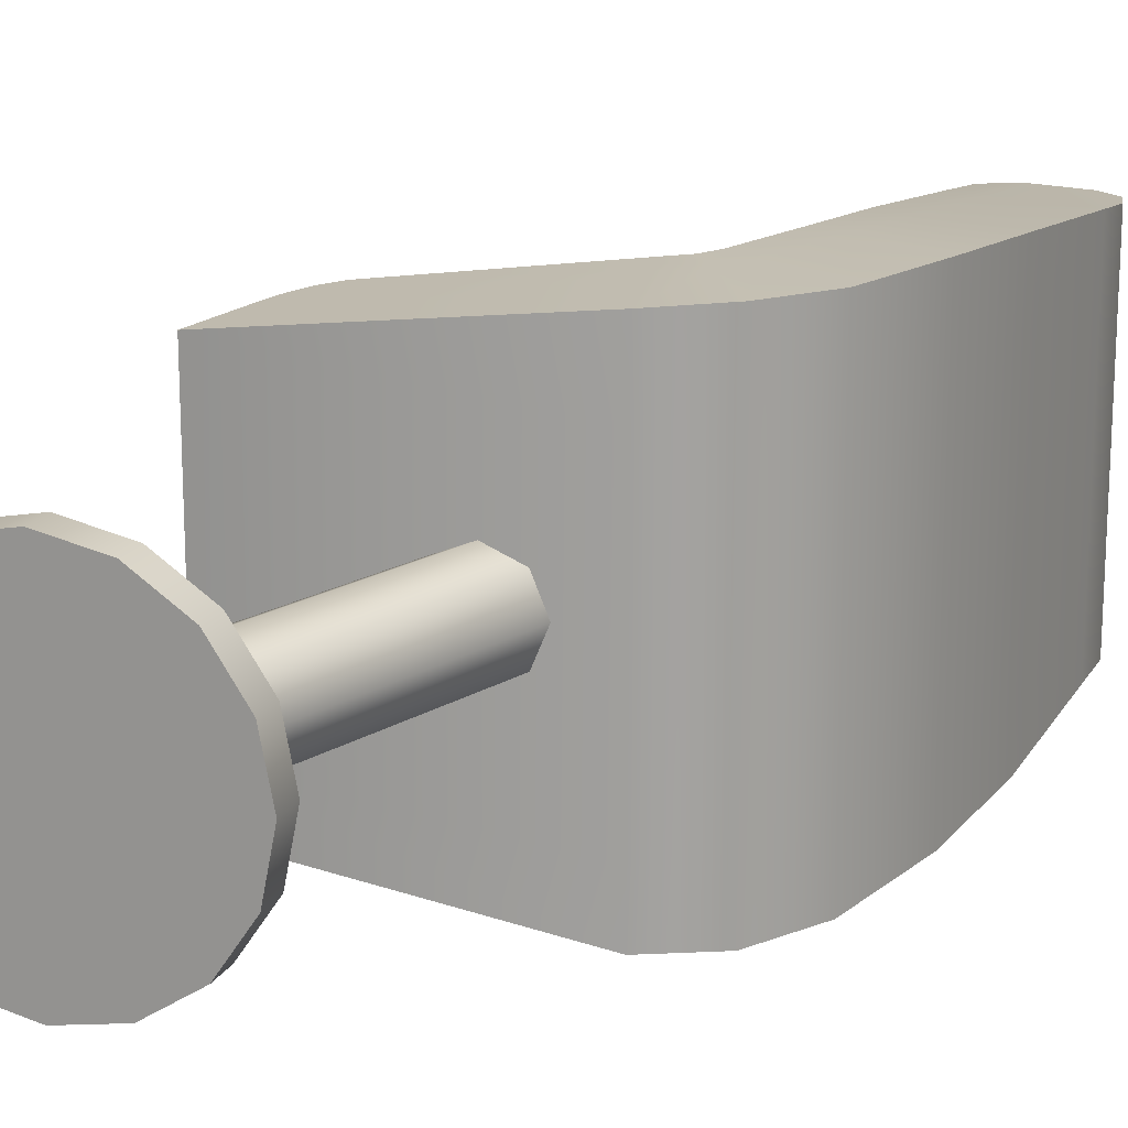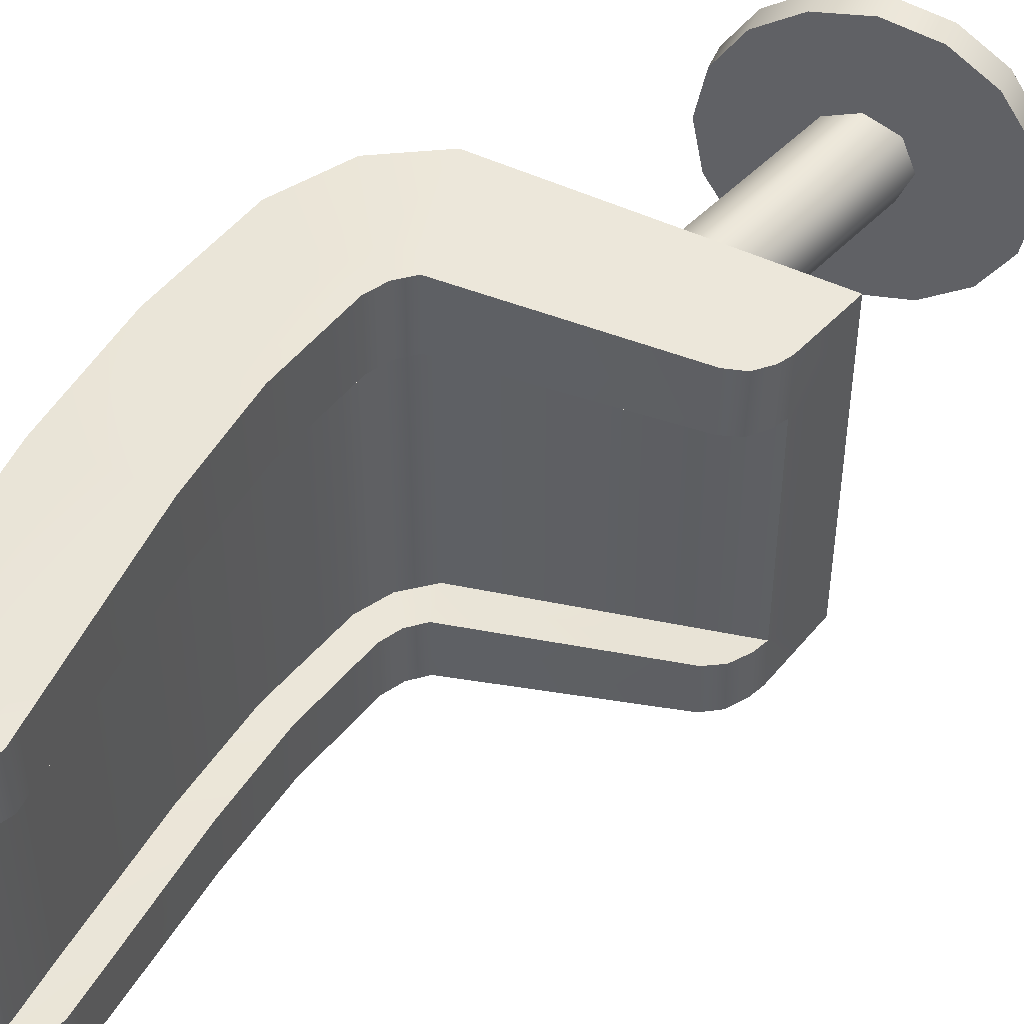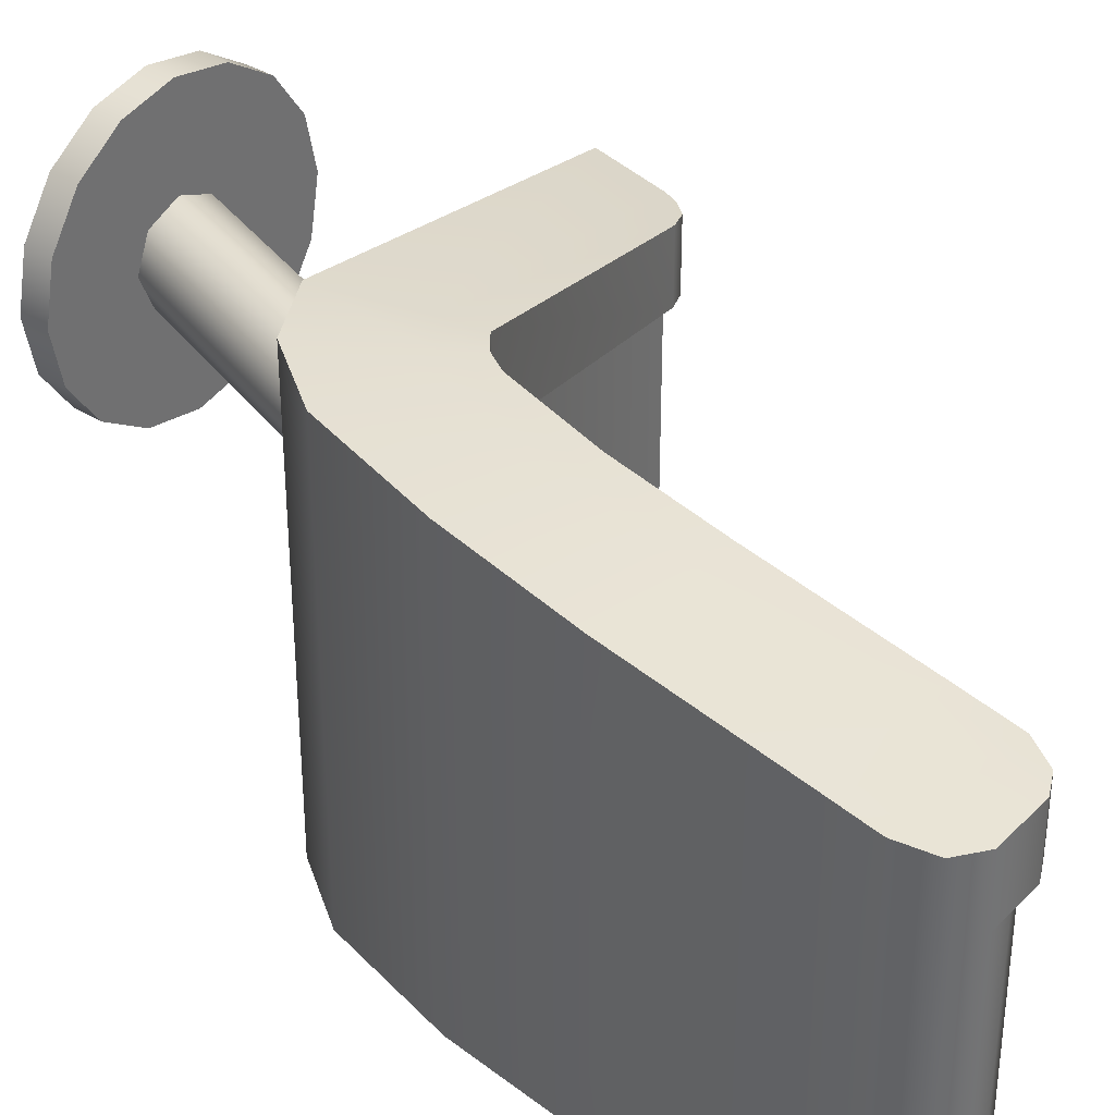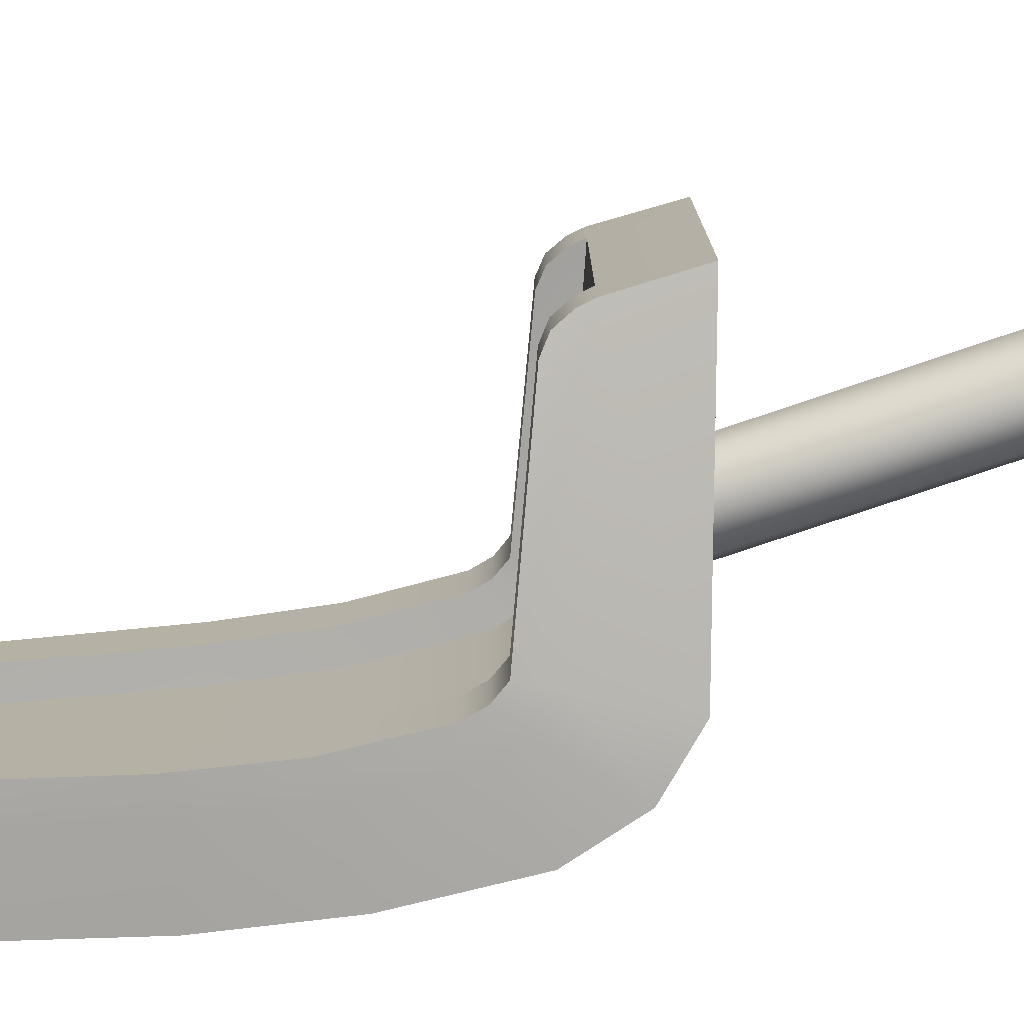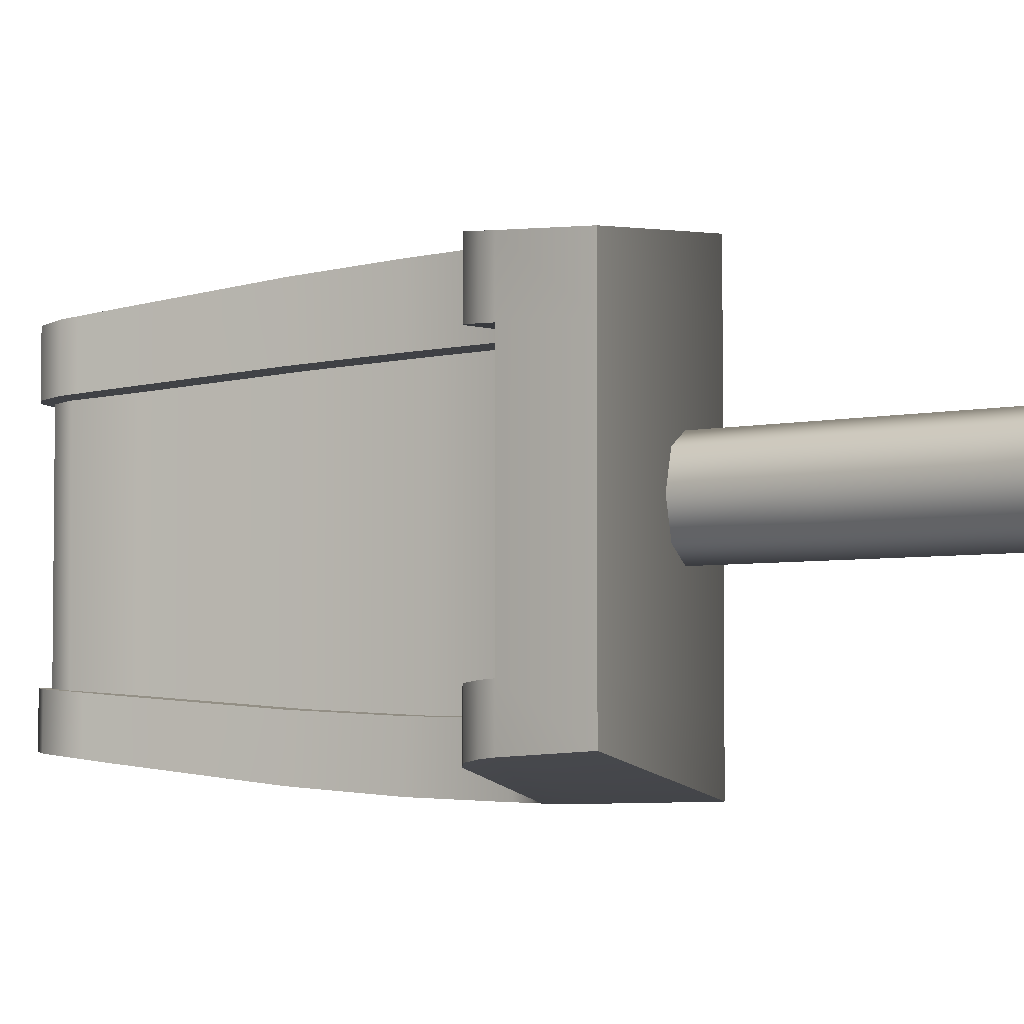
<metadata>
{"format":"obj","ext":"obj","renderer":"f3d","projection":"perspective","resolution":1024,"background":"white","views":[{"elev":17.7,"azim":21.1,"up":"+Z"},{"elev":47.1,"azim":-158.2,"up":"+Z"},{"elev":36.5,"azim":129.1,"up":"+Z"},{"elev":-77.3,"azim":-90.1,"up":"+Z"},{"elev":-3.9,"azim":-69.8,"up":"+Z"}]}
</metadata>
<code>
o chair
v 0.7761 1.775 -0.8646
v 0.8498 1.405 -0.8567
v 0.7761 1.775 0.8149
v 0.8498 1.405 0.8069
v -0.25 1.708 -0.7207
v -0.3443 1.392 -0.702
v -0.25 1.708 0.6709
v -0.3443 1.392 0.6522
v 0.7761 1.775 0.5182
v 0.8498 1.405 0.5131
v -0.25 1.708 0.4251
v -0.3443 1.392 0.4131
v 0.7761 1.775 -0.6148
v -0.3443 1.392 -0.5006
v 0.8498 1.405 -0.6092
v -0.25 1.708 -0.5136
v 0.896 1.865 -0.8646
v 1.096 1.547 -0.8646
v 0.896 1.865 0.8149
v 1.096 1.547 0.8149
v 0.896 1.865 0.5182
v 1.096 1.548 0.5182
v 0.896 1.865 -0.6148
v 1.096 1.547 -0.6148
v 0.974 1.992 -0.8646
v 1.273 1.808 -0.8564
v 0.974 1.992 0.8149
v 1.273 1.808 0.8066
v 0.974 1.993 0.5182
v 1.273 1.808 0.5129
v 0.974 1.993 -0.6148
v 1.273 1.808 -0.609
v 1.146 2.863 -0.8215
v 1.479 2.821 -0.8058
v 1.146 2.863 0.7718
v 1.479 2.821 0.756
v 1.146 2.863 0.4903
v 1.479 2.822 0.4802
v 1.146 2.863 -0.5845
v 1.479 2.821 -0.5734
v 1.215 3.857 -0.7204
v 1.215 3.857 0.6706
v 1.403 2.305 -0.8407
v 1.403 2.306 -0.5979
v 1.087 2.422 0.5101
v 1.087 2.421 0.8023
v 1.403 2.305 0.7909
v 1.403 2.306 0.5027
v 1.087 2.421 -0.8521
v 1.087 2.422 -0.606
v 1.525 3.477 -0.5275
v 1.525 3.477 0.4378
v 1.191 3.489 0.7055
v 1.525 3.477 0.6906
v 1.525 3.477 -0.7403
v 1.191 3.489 -0.7552
v 0.7466 1.934 -0.6148
v 0.7457 1.933 -0.8646
v 0.7457 1.933 0.8149
v 0.7466 1.934 0.5182
v 0.8127 1.988 -0.6148
v 0.8127 1.987 -0.8646
v 0.8127 1.987 0.8149
v 0.8127 1.988 0.5182
v 0.8599 2.067 0.8149
v 0.8599 2.067 0.5182
v 0.8599 2.067 -0.6148
v 0.8599 2.067 -0.8646
v 1.017 2.881 -0.5866
v 1.017 2.88 -0.8245
v 1.017 2.88 0.7747
v 1.017 2.881 0.4923
v 0.9616 2.46 0.5113
v 0.9616 2.459 0.8041
v 0.9616 2.459 -0.8539
v 0.9616 2.459 -0.6072
v 1.075 3.674 -0.5253
v 1.075 3.674 -0.7372
v 1.078 3.715 0.6835
v 1.078 3.716 0.4333
v 1.062 3.5 0.7078
v 1.062 3.5 -0.7575
v 1.062 3.5 0.4489
v 1.062 3.5 -0.5395
v 1.539 3.664 -0.7216
v 1.418 3.857 -0.7138
v 1.508 3.792 -0.7139
v 1.418 3.857 0.6641
v 1.539 3.664 0.6718
v 1.508 3.792 0.6642
v 1.418 3.857 0.4207
v 1.539 3.664 0.4257
v 1.508 3.792 0.4208
v 1.418 3.857 -0.5088
v 1.539 3.664 -0.5143
v 1.508 3.792 -0.5089
v -0.2214 1.765 0.6766
v -0.09104 1.86 0.7
v -0.1654 1.829 0.6868
v -0.09098 1.86 0.4439
v -0.2213 1.765 0.4288
v -0.1653 1.829 0.4354
v -0.09104 1.86 -0.7498
v -0.2214 1.765 -0.7263
v -0.1654 1.829 -0.7365
v -0.2213 1.765 -0.5176
v -0.09097 1.86 -0.5341
v -0.1653 1.829 -0.5248
v 0.8544 1.927 0.5182
v 1.082 2.871 0.7736
v 1.024 2.44 0.8034
v 0.9169 2.03 0.5182
v 1.024 2.441 0.5108
v 1.139 3.818 0.4276
v 1.139 3.818 0.6747
v 0.7613 1.854 0.5182
v 1.127 3.494 0.7068
v 0.7609 1.854 0.8149
v 0.8544 1.926 0.8149
v 1.082 2.872 0.4915
v 0.9169 2.03 0.8149
v 1.127 3.494 0.4483
v 0.8544 1.927 -0.6148
v 0.7609 1.854 -0.8646
v 0.8544 1.926 -0.8646
v 0.7613 1.854 -0.6148
v 0.9169 2.03 -0.8646
v 0.9169 2.03 -0.6148
v 1.024 2.44 -0.8531
v 1.024 2.441 -0.6067
v 1.082 2.872 -0.5858
v 1.138 3.798 -0.7264
v 1.127 3.494 -0.7566
v 1.082 2.871 -0.8233
v 1.127 3.494 -0.5389
v 1.138 3.798 -0.5177
v 0.4751 1.455 -0.1911
v 0.6102 1.455 -0.1351
v 0.6662 1.455 -0
v 0.6102 1.455 0.1351
v 0.4751 1.455 0.1911
v 0.34 1.455 0.1351
v 0.2841 1.455 -0
v 0.34 1.455 -0.1351
v -0 0.05989 -0.1911
v 0.1351 0.05989 -0.1351
v 0.1911 0.05989 -0
v 0.1351 0.05989 0.1351
v -0 0.05989 0.1911
v -0.1351 0.05989 0.1351
v -0.1911 0.05989 -0
v -0.1351 0.05989 -0.1351
v 1.191 3.489 0.4474
v 1.215 3.857 0.4249
v 1.191 3.489 -0.5379
v 1.215 3.857 -0.5134
v 1.208 3.743 0.4319
v 1.329 3.857 0.4225
v 1.246 3.823 0.4263
v 1.329 3.857 -0.5109
v 1.208 3.738 -0.5213
v 1.246 3.823 -0.5149
v 1.208 3.738 -0.7316
v 1.071 3.618 -0.7437
v 1.071 3.618 -0.5299
v 1.134 3.7 -0.5245
v 1.134 3.7 -0.7361
v 1.208 3.743 0.6813
v 1.073 3.649 0.691
v 1.073 3.649 0.4381
v 1.135 3.718 0.4339
v 1.135 3.718 0.6846
v 1.208 3.743 0.4318
v -0.2235 0 -0.5324
v -0.2235 0.1136 -0.5324
v -0.002761 0 -0.5775
v -0.002761 0.1136 -0.5775
v 0.2184 0 -0.5346
v 0.2184 0.1136 -0.5346
v 0.4064 0 -0.4103
v 0.4064 0.1136 -0.4103
v 0.5324 0 -0.2235
v 0.5324 0.1136 -0.2235
v 0.5775 0 -0.002761
v 0.5775 0.1136 -0.002761
v 0.5346 0 0.2184
v 0.5346 0.1136 0.2184
v 0.4103 0 0.4064
v 0.4103 0.1136 0.4064
v 0.2235 0 0.5324
v 0.2235 0.1136 0.5324
v 0.002761 0 0.5775
v 0.002761 0.1136 0.5775
v -0.2184 0 0.5346
v -0.2184 0.1136 0.5346
v -0.4064 0 0.4103
v -0.4064 0.1136 0.4103
v -0.5324 0 0.2235
v -0.5324 0.1136 0.2235
v -0.5775 0 0.002761
v -0.5775 0.1136 0.002761
v -0.5346 0 -0.2184
v -0.5346 0.1136 -0.2184
v -0.4103 0 -0.4064
v -0.4103 0.1136 -0.4064
v 0.1387 0.467 -0.1911
v 0.297 0.9321 -0.1911
v 0.4321 0.9321 -0.1351
v 0.2738 0.467 -0.1351
v 0.4881 0.9321 -0
v 0.3297 0.467 -0
v 0.4321 0.9321 0.1351
v 0.2738 0.467 0.1351
v 0.297 0.9321 0.1911
v 0.1387 0.467 0.1911
v 0.1619 0.9321 0.1351
v 0.003546 0.467 0.1351
v 0.106 0.9321 -0
v -0.05242 0.467 -0
v 0.1619 0.9321 -0.1351
v 0.003546 0.467 -0.1351
v 0.8498 1.405 0.8069
v -0.3443 1.392 0.6522
v -0.3443 1.392 0.6522
v -0.25 1.708 0.6709
v -0.3443 1.392 -0.5006
v -0.3443 1.392 -0.702
v -0.3443 1.392 -0.702
v -0.25 1.708 -0.7207
v 0.8498 1.405 -0.8567
v -0.25 1.708 -0.5136
v -0.25 1.708 -0.5136
v -0.25 1.708 0.4251
v -0.25 1.708 0.4251
v -0.3443 1.392 0.4131
v 0.7761 1.775 0.5182
v 0.7761 1.775 -0.6148
v 0.896 1.865 0.5182
v 0.974 1.993 0.5182
v 1.096 1.547 0.8149
v 1.096 1.547 -0.8646
v 0.896 1.865 -0.6148
v 1.403 2.305 -0.8407
v 1.273 1.808 -0.8564
v 1.273 1.808 0.8066
v 0.974 1.993 -0.6148
v 1.087 2.422 0.5101
v 1.146 2.863 0.4903
v 1.403 2.305 0.7909
v 1.479 2.821 0.756
v 1.087 2.422 -0.606
v 1.525 3.477 0.6906
v 1.191 3.489 -0.5379
v 1.146 2.863 -0.5845
v 1.479 2.821 -0.8058
v 1.139 3.818 0.4276
v 1.215 3.857 0.4249
v 1.215 3.857 0.4249
v 1.139 3.818 0.6747
v 1.078 3.715 0.6835
v 1.525 3.477 -0.7403
v 1.191 3.489 0.4474
v 0.8599 2.067 0.8149
v 0.8127 1.987 0.8149
v 0.8127 1.988 0.5182
v 0.8599 2.067 0.5182
v 0.7457 1.933 -0.8646
v 0.8127 1.987 -0.8646
v 0.8127 1.988 -0.6148
v 0.7466 1.934 -0.6148
v 0.7466 1.934 0.5182
v 0.7457 1.933 0.8149
v 0.8599 2.067 -0.8646
v 0.8599 2.067 -0.6148
v 0.9616 2.46 0.5113
v 1.017 2.881 0.4923
v 0.9616 2.459 0.8041
v 0.9616 2.459 -0.8539
v 1.017 2.88 -0.8245
v 0.9616 2.459 -0.6072
v 1.073 3.649 0.691
v 1.062 3.5 -0.7575
v 1.073 3.649 0.4381
v 1.078 3.716 0.4333
v 1.062 3.5 -0.5395
v 1.017 2.881 -0.5866
v 1.017 2.88 0.7747
v 1.062 3.5 0.7078
v 1.071 3.618 -0.7437
v 1.062 3.5 0.4489
v 1.071 3.618 -0.5299
v 1.138 3.798 -0.7264
v 1.075 3.674 -0.7372
v 1.138 3.798 -0.5177
v 1.215 3.857 -0.5134
v 1.539 3.664 0.6718
v 1.508 3.792 0.6642
v 1.418 3.857 0.6641
v 1.508 3.792 -0.7139
v 1.539 3.664 -0.7216
v 1.418 3.857 -0.7138
v 1.215 3.857 -0.7204
v 1.215 3.857 0.6706
v -0.1653 1.829 0.4354
v -0.09098 1.86 0.4439
v -0.09104 1.86 0.7
v -0.1654 1.829 0.6868
v -0.2213 1.765 0.4288
v -0.2214 1.765 0.6766
v -0.1654 1.829 -0.7365
v -0.09104 1.86 -0.7498
v -0.09097 1.86 -0.5341
v -0.1653 1.829 -0.5248
v -0.2214 1.765 -0.7263
v -0.2213 1.765 -0.5176
v 1.075 3.674 -0.5253
v 0.6102 1.455 -0.1351
v 0.4751 1.455 -0.1911
v 0.6662 1.455 -0
v 0.6102 1.455 0.1351
v 0.4751 1.455 0.1911
v 0.34 1.455 0.1351
v 0.2841 1.455 -0
v 0.34 1.455 -0.1351
v 1.246 3.823 0.4263
v 1.208 3.743 0.4319
v 1.208 3.738 -0.5213
v 1.246 3.823 -0.5149
v 1.329 3.857 0.4225
v 1.329 3.857 -0.5109
v -0.2235 0 -0.5324
v -0.002761 0 -0.5775
v -0.002761 0.1136 -0.5775
v -0.2235 0.1136 -0.5324
v 0.2184 0 -0.5346
v 0.2184 0.1136 -0.5346
v 0.4064 0 -0.4103
v 0.4064 0.1136 -0.4103
v 0.5324 0 -0.2235
v 0.5324 0.1136 -0.2235
v 0.5775 0 -0.002761
v 0.5775 0.1136 -0.002761
v 0.5346 0 0.2184
v 0.5346 0.1136 0.2184
v 0.4103 0 0.4064
v 0.4103 0.1136 0.4064
v 0.2235 0 0.5324
v 0.2235 0.1136 0.5324
v 0.002761 0 0.5775
v 0.002761 0.1136 0.5775
v -0.2184 0 0.5346
v -0.2184 0.1136 0.5346
v -0.4064 0 0.4103
v -0.4064 0.1136 0.4103
v -0.5324 0 0.2235
v -0.5324 0.1136 0.2235
v -0.5775 0 0.002761
v -0.5775 0.1136 0.002761
v -0.5346 0 -0.2184
v -0.5346 0.1136 -0.2184
v -0.4103 0 -0.4064
v -0.4103 0.1136 -0.4064
f 2 18 24 15
f 3 225 223 4
f 232 229 227 226
f 5 1 230 228
f 111 277 65 121
f 14 6 2 15
f 224 235 10 222
f 5 314 310 311 58 124 1
f 7 233 12 8
f 10 22 240 222
f 15 24 22 10
f 235 14 15 10
f 236 237 231 234
f 233 232 226 12
f 128 67 61 123
f 22 30 245 240
f 113 275 72 120
f 119 63 59 118
f 236 238 23 237
f 4 20 19 3
f 117 288 71 110
f 1 17 241 230
f 48 38 250 249
f 125 268 68 127
f 43 34 40 44
f 238 239 246 23
f 24 32 30 22
f 20 28 27 19
f 17 25 244 241
f 18 26 32 24
f 52 92 296 252
f 51 95 92 52
f 116 60 265 109
f 247 248 254 251
f 44 40 38 48
f 47 36 35 46
f 49 33 255 243
f 54 89 297 298 42 168 53
f 261 85 95 51
f 56 163 41 301 299 300 55
f 110 71 277 111
f 257 303 88 91
f 123 61 57 126
f 330 329 91 94
f 25 49 243 244
f 28 47 46 27
f 32 44 48 30
f 239 247 251 246
f 112 66 275 113
f 26 43 44 32
f 124 58 268 125
f 30 48 249 245
f 248 262 253 254
f 114 284 260 259
f 38 52 252 250
f 34 261 51 40
f 40 51 52 38
f 36 54 53 35
f 33 56 55 255
f 232 106 104 229
f 7 309 101 233
f 269 274 273 62
f 264 263 266 64
f 270 269 62 267
f 272 264 64 271
f 74 287 276 73
f 280 286 279 278
f 281 260 284 283
f 165 316 293 164
f 274 280 278 273
f 263 74 73 266
f 286 285 282 279
f 287 81 290 276
f 272 271 100 306
f 127 68 75 129
f 131 69 76 130
f 172 169 288 117
f 167 289 78 292
f 120 72 83 122
f 129 75 70 134
f 11 308 304 305 60 116 9
f 121 65 63 119
f 166 291 84 135
f 130 76 67 128
f 134 70 82 133
f 132 293 316 294
f 171 170 80 256
f 13 126 57 107 313 315 16
f 270 267 103 312
f 109 265 66 112
f 135 84 69 131
f 92 93 90 296
f 93 91 88 90
f 95 96 93 92
f 96 94 91 93
f 85 87 96 95
f 87 86 94 96
f 302 295 94 86
f 100 102 307 306
f 102 101 309 307
f 103 105 108 312
f 105 104 106 108
f 3 118 59 98 99 97 225
f 21 109 112 29
f 173 171 256 258
f 27 121 119 19
f 37 120 122 153
f 168 172 117 53
f 257 114 259 303
f 29 112 113 45
f 35 110 111 46
f 9 116 109 21
f 53 117 110 35
f 19 119 118 3
f 45 113 120 37
f 46 111 121 27
f 155 135 131 39
f 302 132 294 295
f 33 134 133 56
f 50 130 128 31
f 161 166 135 155
f 49 129 134 33
f 163 167 292 41
f 39 131 130 50
f 25 127 129 49
f 1 124 125 17
f 242 123 126 13
f 17 125 127 25
f 31 128 123 242
f 207 318 317 208
f 208 317 319 210
f 210 319 320 212
f 212 320 321 214
f 214 321 322 216
f 216 322 323 218
f 138 137 324 143 142 141 140 139
f 218 323 144 220
f 220 144 318 207
f 326 325 328 327
f 325 329 330 328
f 262 326 327 253
f 56 133 167 163
f 156 136 166 161
f 136 77 291 166
f 133 82 289 167
f 285 165 164 282
f 161 162 156
f 160 156 162
f 42 115 172 168
f 153 122 171 173
f 122 83 170 171
f 115 79 169 172
f 81 281 283 290
f 159 157 154 158
f 331 334 333 332
f 332 333 336 335
f 335 336 338 337
f 337 338 340 339
f 339 340 342 341
f 341 342 344 343
f 343 344 346 345
f 345 346 348 347
f 347 348 350 349
f 349 350 352 351
f 351 352 354 353
f 353 354 356 355
f 355 356 358 357
f 357 358 360 359
f 177 175 362 203 201 199 197 195 193 191 189 187 185 183 181 179
f 359 360 205 361
f 361 205 334 331
f 174 176 178 180 182 184 186 188 190 192 194 196 198 200 202 204
f 152 221 206 145
f 221 220 207 206
f 151 219 221 152
f 219 218 220 221
f 150 217 219 151
f 217 216 218 219
f 149 215 217 150
f 215 214 216 217
f 148 213 215 149
f 213 212 214 215
f 147 211 213 148
f 211 210 212 213
f 146 209 211 147
f 209 208 210 211
f 145 206 209 146
f 206 207 208 209

</code>
